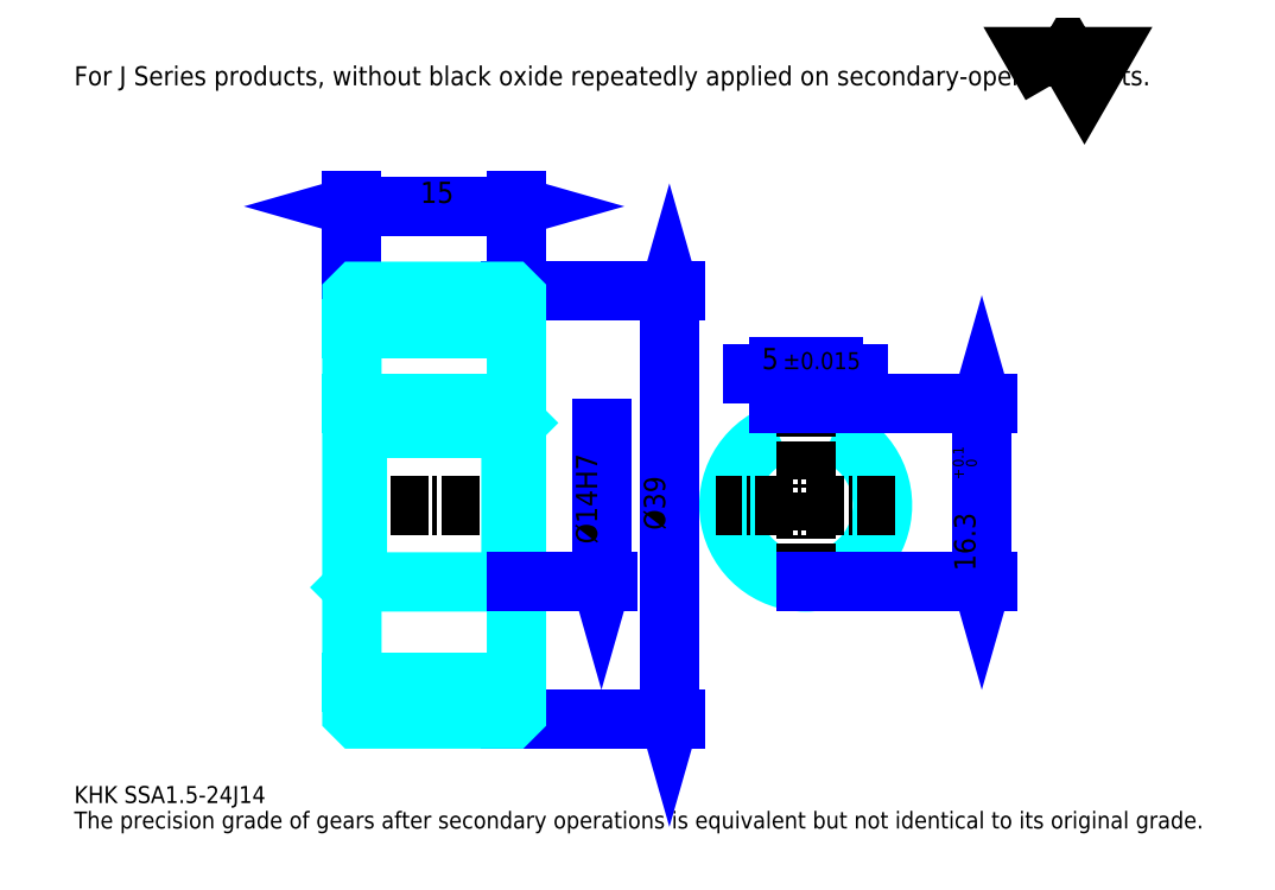
<metadata>
{"format":"dxf","ext":"dxf","renderer":"ezdxf+matplotlib","layout":"modelspace","background":"white","min_lineweight":24,"dpi":150}
</metadata>
<code>
0
SECTION
2
ENTITIES
0
TEXT
8
0
10
3.872
20
4.26
40
1.549
41
1
1
KHK SSA1.5-24J14
7
KANJI
50
0
51
0
0
TEXT
8
0
10
3.872
20
1.936
40
1.549
41
1
1
The precision grade of gears after secondary operations is equivalent but not identical to its original grade.
7
KANJI
50
0
51
0
0
TEXT
8
0
10
3.872
20
69.7
40
1.743
41
1
1
For J Series products, without black oxide repeatedly applied on secondary-operated parts.
7
KANJI
50
0
51
0
0
POLYLINE
8
0
66
     1
70
     2
0
VERTEX
8
0
10
92.93
20
69.7
0
VERTEX
8
0
10
91.42
20
72.32
0
VERTEX
8
0
10
97.47
20
72.32
0
VERTEX
8
0
10
95.96
20
69.7
0
VERTEX
8
0
10
94.44
20
72.32
0
VERTEX
8
0
10
92.93
20
69.7
0
SEQEND
0
LINE
8
0
10
58.12
20
50.92
11
58.12
21
11.92
0
POLYLINE
8
0
66
     1
70
     2
0
VERTEX
8
0
10
58.51
20
49.57
0
VERTEX
8
0
10
58.12
20
50.92
0
VERTEX
8
0
10
57.74
20
49.57
0
SEQEND
0
POLYLINE
8
0
66
     1
70
     2
0
VERTEX
8
0
10
57.74
20
13.28
0
VERTEX
8
0
10
58.12
20
11.92
0
VERTEX
8
0
10
58.51
20
13.28
0
SEQEND
0
LINE
8
0
10
44.18
20
50.92
11
58.7
21
50.92
0
LINE
8
0
10
44.18
20
11.92
11
58.7
21
11.92
0
TEXT
8
0
10
57.74
20
29.15
40
1.936
41
1
1
%%c39
7
KANJI
50
90
51
0
0
LINE
8
0
10
29.18
20
58.67
11
44.18
21
58.67
0
POLYLINE
8
0
66
     1
70
     2
0
VERTEX
8
0
10
30.54
20
59.05
0
VERTEX
8
0
10
29.18
20
58.67
0
VERTEX
8
0
10
30.54
20
58.28
0
SEQEND
0
POLYLINE
8
0
66
     1
70
     2
0
VERTEX
8
0
10
42.83
20
58.28
0
VERTEX
8
0
10
44.18
20
58.67
0
VERTEX
8
0
10
42.83
20
59.05
0
SEQEND
0
LINE
8
0
10
29.18
20
50.92
11
29.18
21
59.25
0
LINE
8
0
10
44.18
20
50.92
11
44.18
21
59.25
0
TEXT
8
0
10
35.42
20
58.97
40
1.936
41
1
1
15
7
KANJI
50
0
51
0
0
LINE
8
DASHDOT
10
28.02
20
49.42
11
45.35
21
49.42
0
LINE
8
DASHDOT
10
28.02
20
13.42
11
45.35
21
13.42
0
LINE
8
DASHDOT
10
28.02
20
31.42
11
45.35
21
31.42
0
LINE
8
0
10
43.68
20
11.92
11
44.18
21
11.92
0
LINE
8
0
10
43.68
20
50.92
11
44.18
21
50.92
0
LINE
8
0
10
44.18
20
50.42
11
44.18
21
50.92
0
LINE
8
0
10
29.18
20
50.42
11
29.18
21
50.92
0
LINE
8
0
10
29.18
20
47.55
11
44.18
21
47.55
0
LINE
8
0
10
29.18
20
15.3
11
44.18
21
15.3
0
LINE
8
0
10
44.18
20
38.92
11
43.68
21
38.42
0
LINE
8
0
10
44.18
20
23.92
11
43.68
21
24.42
0
LINE
8
0
10
29.18
20
23.92
11
29.68
21
24.42
0
POLYLINE
8
0
66
     1
70
     2
0
VERTEX
8
0
10
29.18
20
23.92
0
VERTEX
8
0
10
29.18
20
12.42
0
VERTEX
8
0
10
29.68
20
11.92
0
VERTEX
8
0
10
43.68
20
11.92
0
VERTEX
8
0
10
44.18
20
12.42
0
VERTEX
8
0
10
44.18
20
50.42
0
VERTEX
8
0
10
43.68
20
50.92
0
VERTEX
8
0
10
29.68
20
50.92
0
VERTEX
8
0
10
29.18
20
50.42
0
VERTEX
8
0
10
29.18
20
23.92
0
SEQEND
0
POLYLINE
8
0
66
     1
70
     2
0
VERTEX
8
0
10
29.18
20
38.92
0
VERTEX
8
0
10
29.68
20
38.42
0
VERTEX
8
0
10
29.68
20
24.42
0
VERTEX
8
0
10
43.68
20
24.42
0
VERTEX
8
0
10
43.68
20
38.42
0
VERTEX
8
0
10
29.68
20
38.42
0
SEQEND
0
ARC
8
0
10
70.54
20
31.42
40
7
50
110.9
51
69.08
0
POLYLINE
8
0
66
     1
70
     2
0
VERTEX
8
0
10
73.04
20
37.96
0
VERTEX
8
0
10
73.04
20
40.72
0
VERTEX
8
0
10
68.04
20
40.72
0
VERTEX
8
0
10
68.04
20
37.96
0
SEQEND
0
LINE
8
0
10
29.18
20
40.72
11
44.18
21
40.72
0
LINE
8
DASHDOT
10
70.54
20
41.88
11
70.54
21
23.26
0
LINE
8
DASHDOT
10
78.71
20
31.42
11
62.38
21
31.42
0
LINE
8
0
10
75.37
20
43.43
11
65.72
21
43.43
0
POLYLINE
8
0
66
     1
70
     2
0
VERTEX
8
0
10
66.69
20
43.04
0
VERTEX
8
0
10
68.04
20
43.43
0
VERTEX
8
0
10
66.69
20
43.82
0
SEQEND
0
POLYLINE
8
0
66
     1
70
     2
0
VERTEX
8
0
10
74.4
20
43.82
0
VERTEX
8
0
10
73.04
20
43.43
0
VERTEX
8
0
10
74.4
20
43.04
0
SEQEND
0
LINE
8
0
10
68.04
20
40.72
11
68.04
21
44.01
0
LINE
8
0
10
73.04
20
40.72
11
73.04
21
44.01
0
TEXT
8
0
10
66.55
20
43.82
40
1.936
41
1
1
5
7
KANJI
50
0
51
0
0
TEXT
8
0
10
68.46
20
43.82
40
1.549
41
1
1
%%p0.015
7
KANJI
50
0
51
0
0
LINE
8
0
10
86.6
20
40.72
11
86.6
21
24.42
0
POLYLINE
8
0
66
     1
70
     2
0
VERTEX
8
0
10
86.99
20
39.37
0
VERTEX
8
0
10
86.6
20
40.72
0
VERTEX
8
0
10
86.21
20
39.37
0
SEQEND
0
POLYLINE
8
0
66
     1
70
     2
0
VERTEX
8
0
10
86.21
20
25.78
0
VERTEX
8
0
10
86.6
20
24.42
0
VERTEX
8
0
10
86.99
20
25.78
0
SEQEND
0
LINE
8
0
10
73.04
20
40.72
11
87.18
21
40.72
0
LINE
8
0
10
70.54
20
24.42
11
87.18
21
24.42
0
TEXT
8
0
10
86.02
20
25.42
40
1.936
41
1
1
16.3
7
KANJI
50
90
51
0
0
TEXT
8
0
10
86.13
20
33.8
40
0.9681
41
1
1

7
KANJI
50
90
51
0
0
TEXT
8
0
10
84.93
20
33.8
40
0.9681
41
1
1
+
7
KANJI
50
90
51
0
0
TEXT
8
0
10
86.13
20
34.88
40
0.9681
41
1
1
0
7
KANJI
50
90
51
0
0
TEXT
8
0
10
84.93
20
34.88
40
0.9681
41
1
1
0.1
7
KANJI
50
90
51
0
0
LINE
8
0
10
51.93
20
38.42
11
51.93
21
24.42
0
POLYLINE
8
0
66
     1
70
     2
0
VERTEX
8
0
10
51.54
20
25.78
0
VERTEX
8
0
10
51.93
20
24.42
0
VERTEX
8
0
10
52.32
20
25.78
0
SEQEND
0
LINE
8
0
10
44.18
20
24.42
11
52.51
21
24.42
0
TEXT
8
0
10
51.54
20
27.89
40
1.936
41
1
1
%%c14H7
7
KANJI
50
90
51
0
0
ENDSEC
0
EOF

</code>
